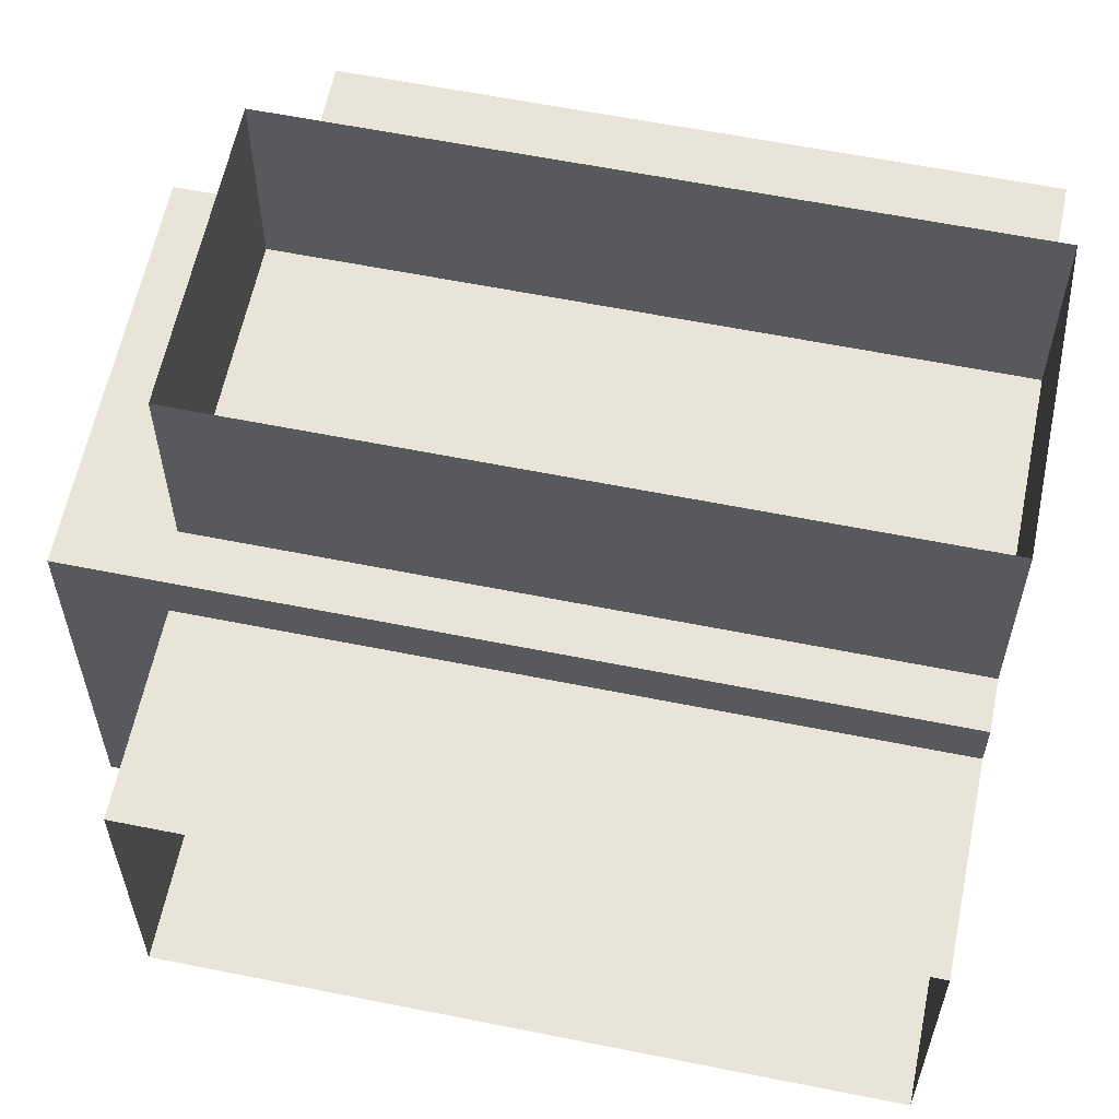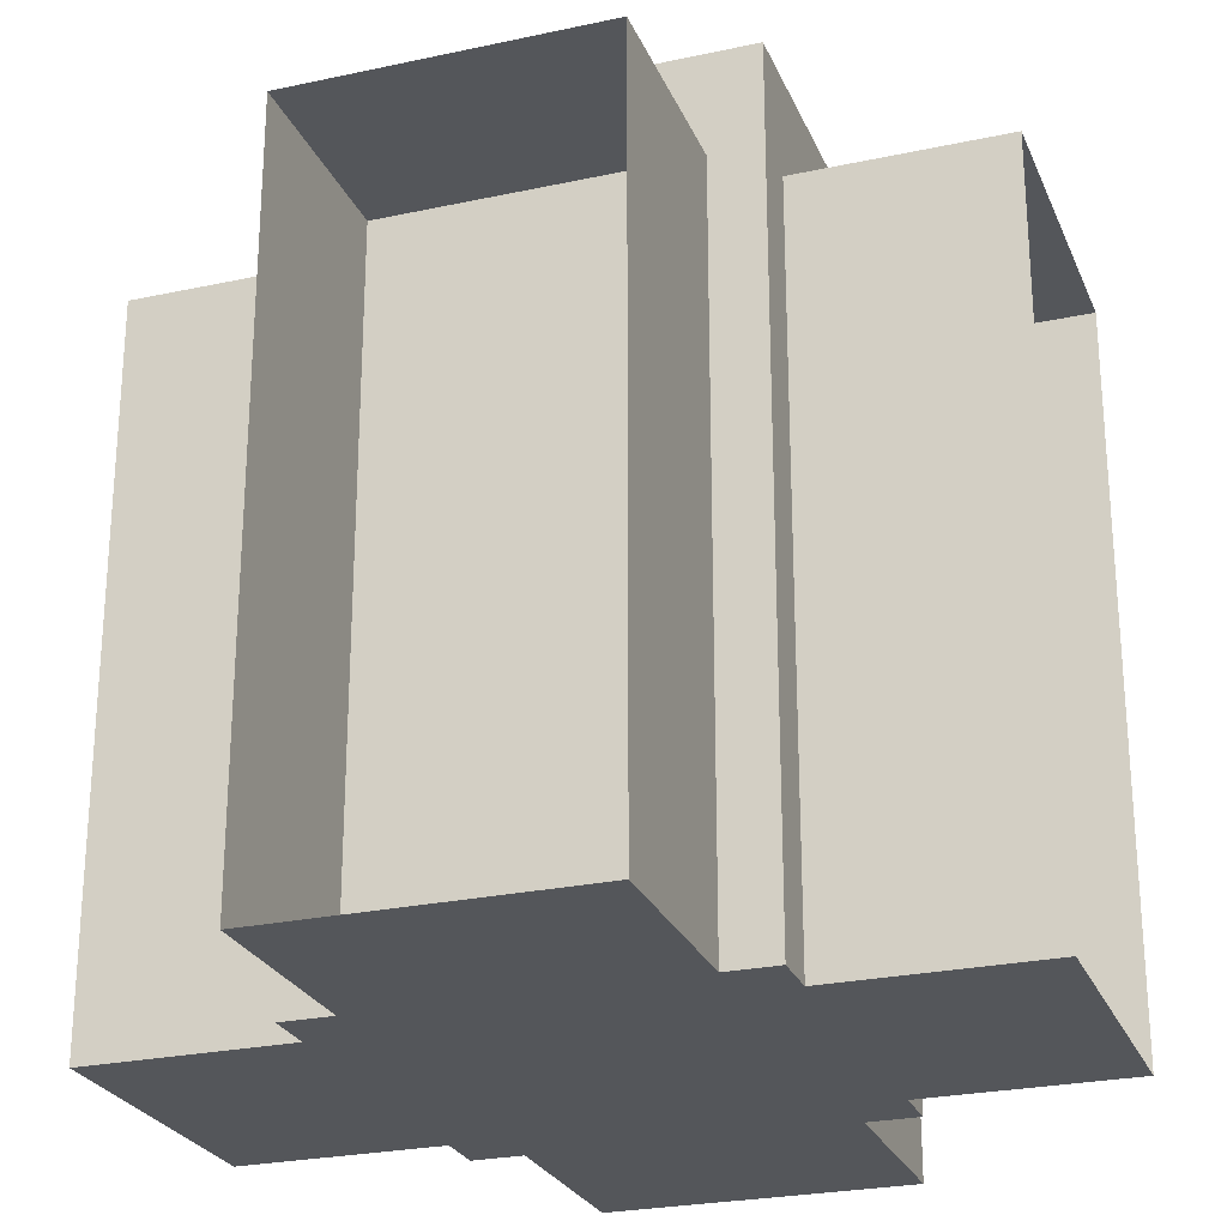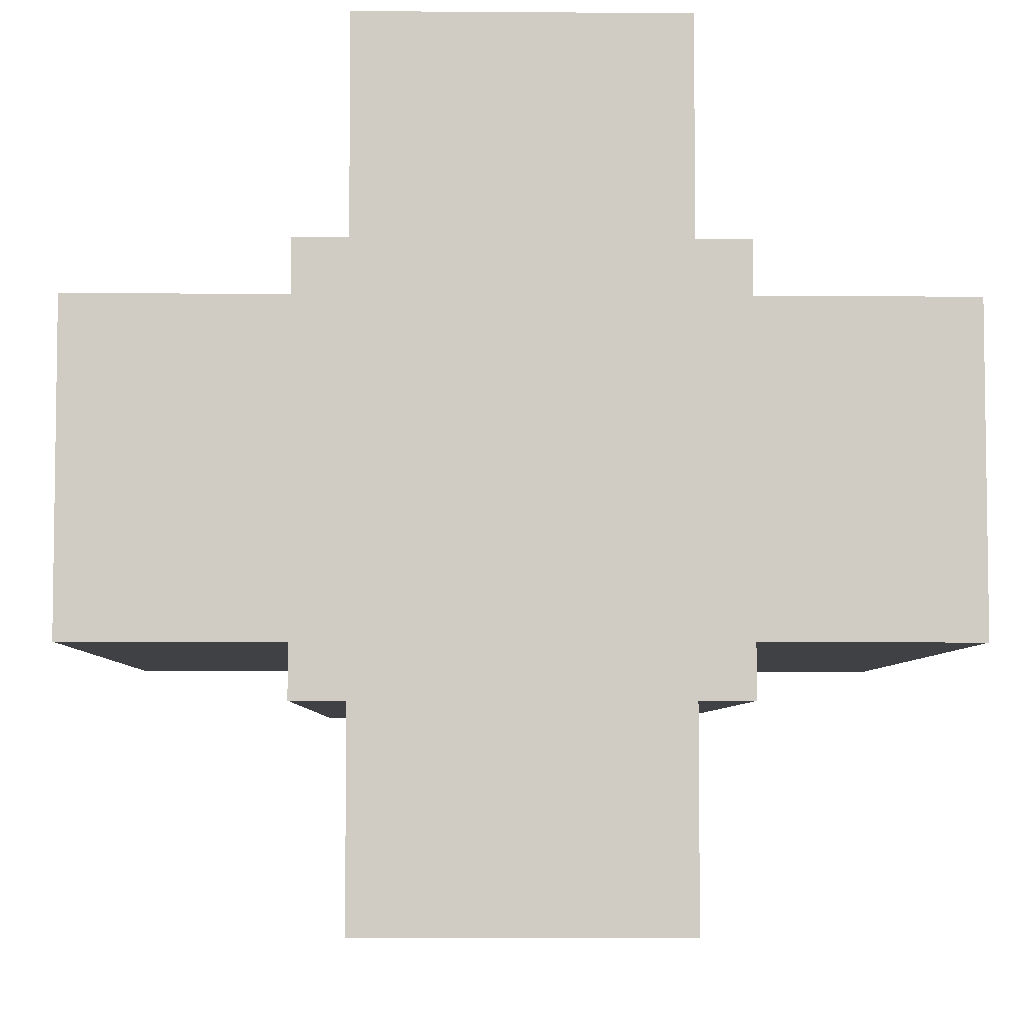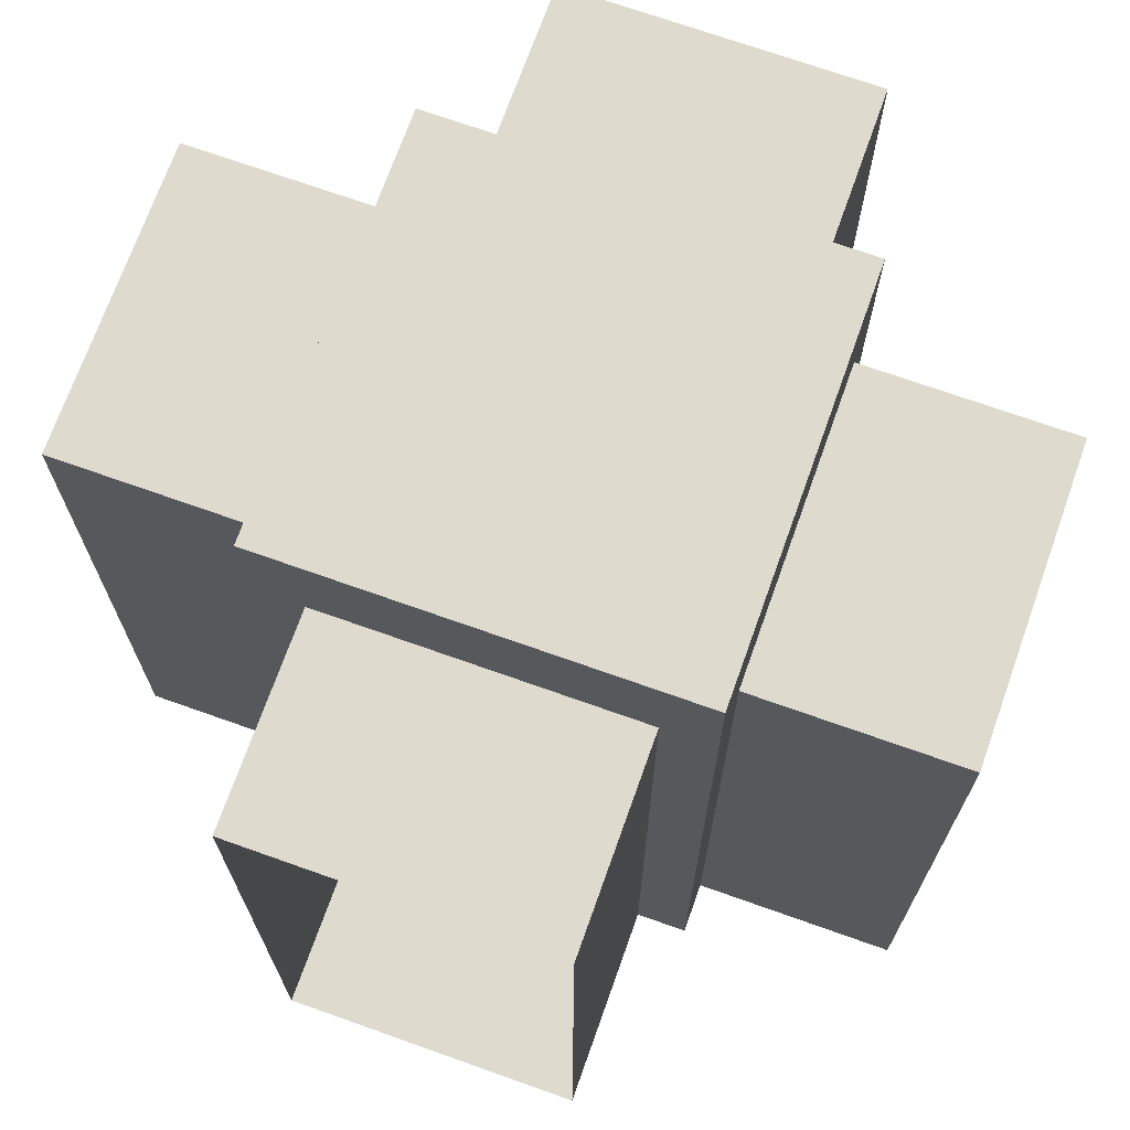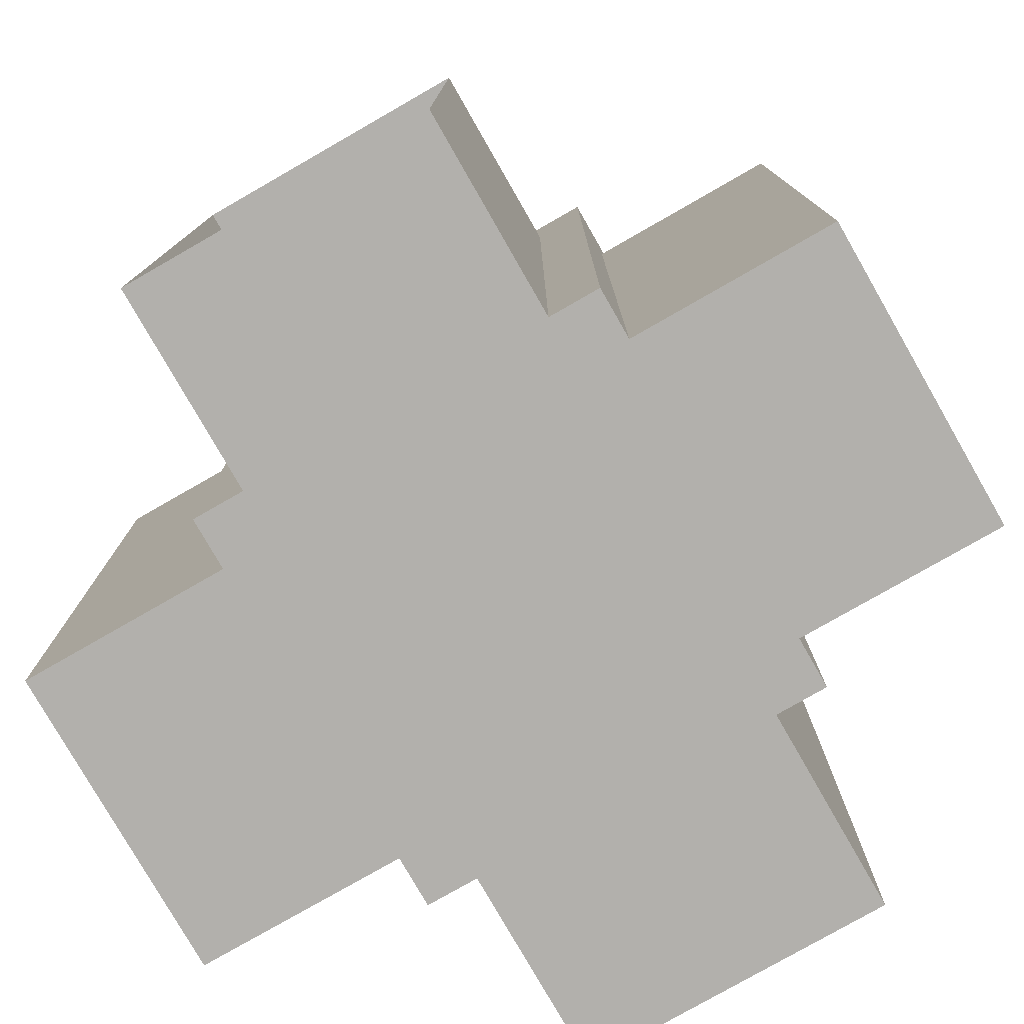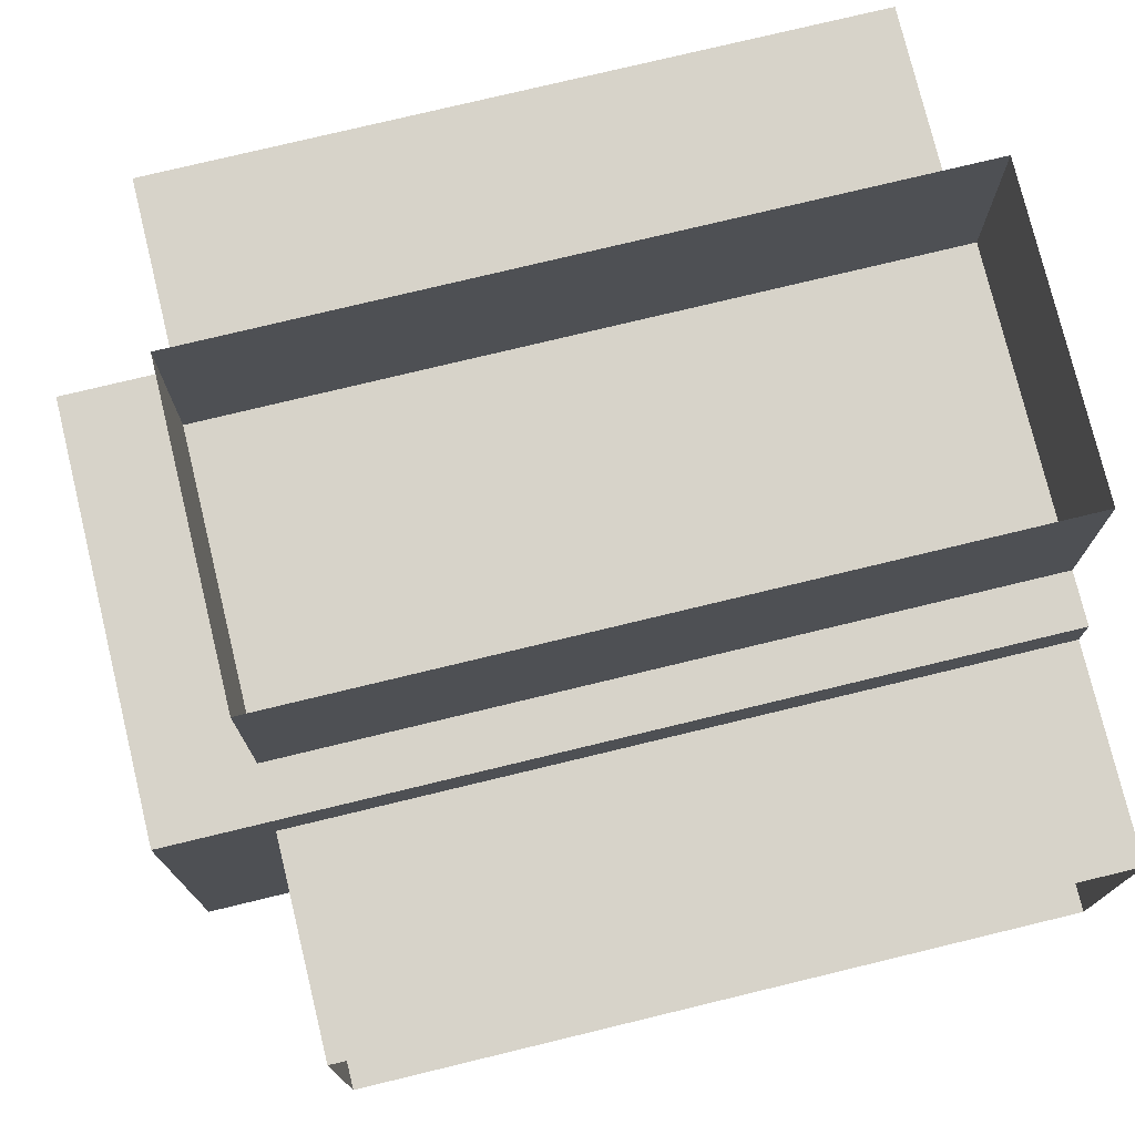
<metadata>
{"format":"obj","ext":"obj","renderer":"f3d","projection":"perspective","resolution":1024,"background":"white","views":[{"elev":60.3,"azim":-78.4,"up":"+Z"},{"elev":-25.5,"azim":19.2,"up":"+Y"},{"elev":-5.5,"azim":-1.3,"up":"+Z"},{"elev":71.1,"azim":-160.4,"up":"+Y"},{"elev":-78.6,"azim":-60.2,"up":"+Y"},{"elev":76.1,"azim":-103.6,"up":"+Z"}]}
</metadata>
<code>
v -2.5 -5 2.5
v -2.5 5 2.5
v -2.5 -5 -2.5
v -2.5 5 -2.5
v 2.5 -5 2.5
v 2.5 5 2.5
v 2.5 -5 -2.5
v 2.5 5 -2.5
v 2.5 -5 1.875
v 2.5 3.75 1.875
v 2.5 -5 -1.875
v 2.5 3.75 -1.875
v 5 -5 1.875
v 5 3.75 1.875
v 5 -5 -1.875
v 5 3.75 -1.875
v -2.5 -5 -1.875
v -2.5 3.75 -1.875
v -2.5 -5 1.875
v -2.5 3.75 1.875
v -5 -5 -1.875
v -5 3.75 -1.875
v -5 -5 1.875
v -5 3.75 1.875
v 1.875 -5 -2.5
v 1.875 3.75 -2.5
v -1.875 -5 -2.5
v -1.875 3.75 -2.5
v 1.875 -5 -5
v 1.875 3.75 -5
v -1.875 -5 -5
v -1.875 3.75 -5
v -1.875 -5 2.5
v -1.875 3.75 2.5
v 1.875 -5 2.5
v 1.875 3.75 2.5
v -1.875 -5 5
v -1.875 3.75 5
v 1.875 -5 5
v 1.875 3.75 5
g Cube_Cube.001_Pillar
f 2 4 3 1
f 4 8 7 3
f 8 6 5 7
f 6 2 1 5
f 1 3 7 5
f 6 8 4 2
g Cube_Cube.001_Wall_1
f 28 32 31 27
f 30 26 25 29
f 25 27 31 29
f 30 32 28 26
g Cube_Cube.001_Wall_2
f 12 16 15 11
f 14 10 9 13
f 9 11 15 13
f 14 16 12 10
g Cube_Cube.001_Wall_3
f 36 40 39 35
f 38 34 33 37
f 33 35 39 37
f 38 40 36 34
g Cube_Cube.001_Wall_4
f 20 24 23 19
f 22 18 17 21
f 17 19 23 21
f 22 24 20 18

</code>
